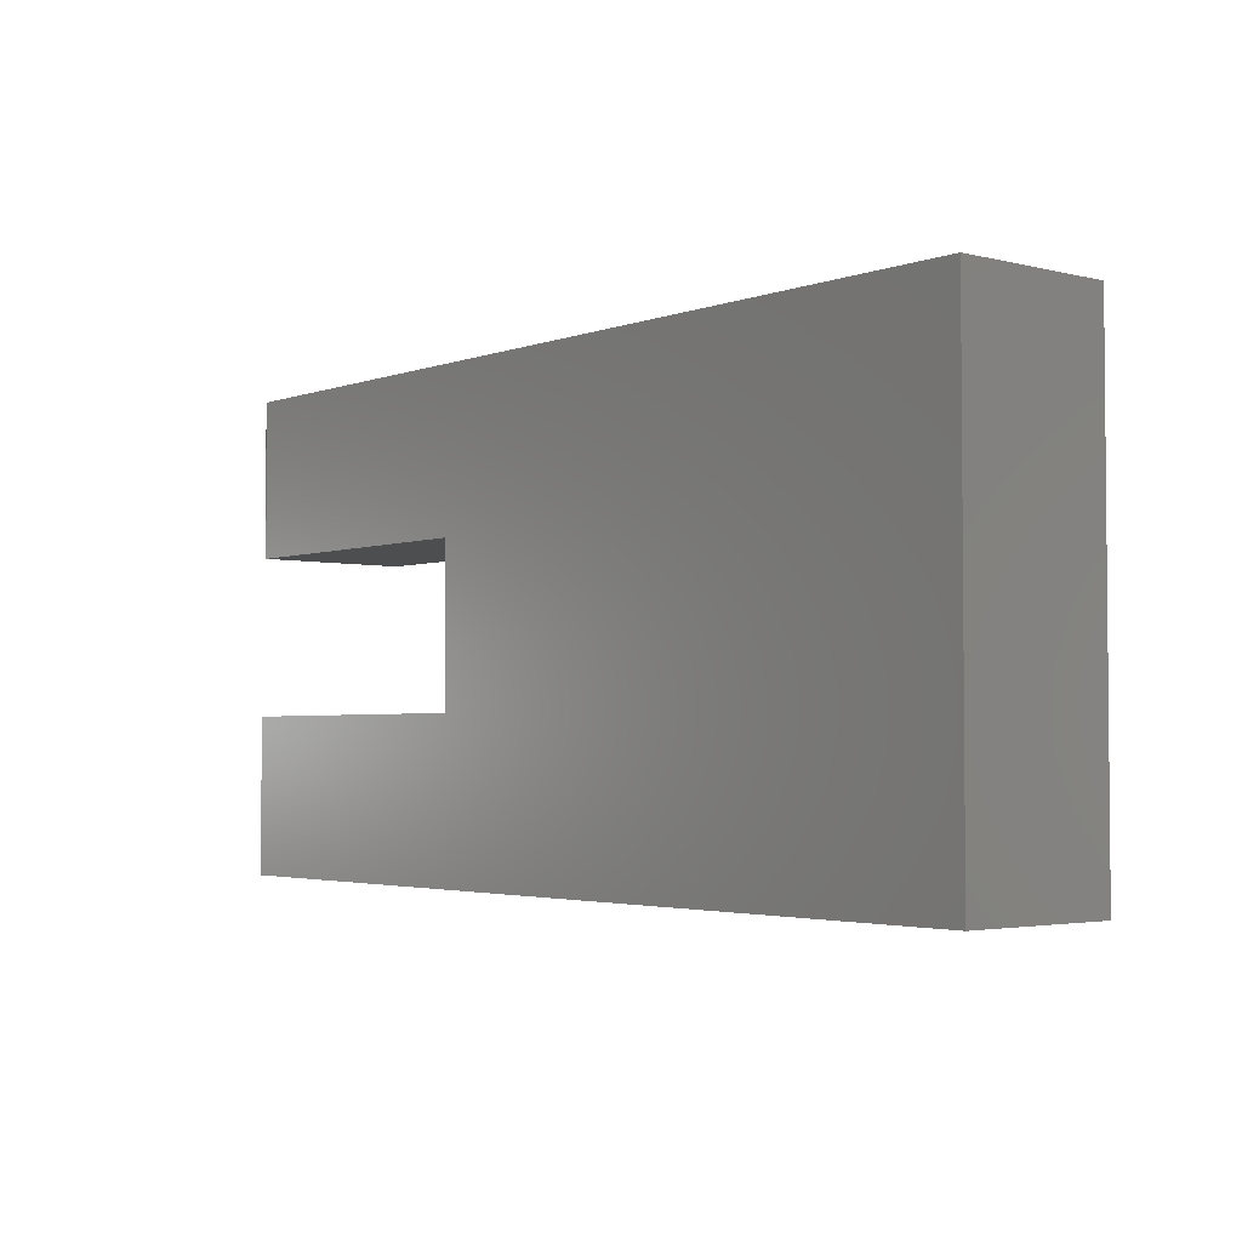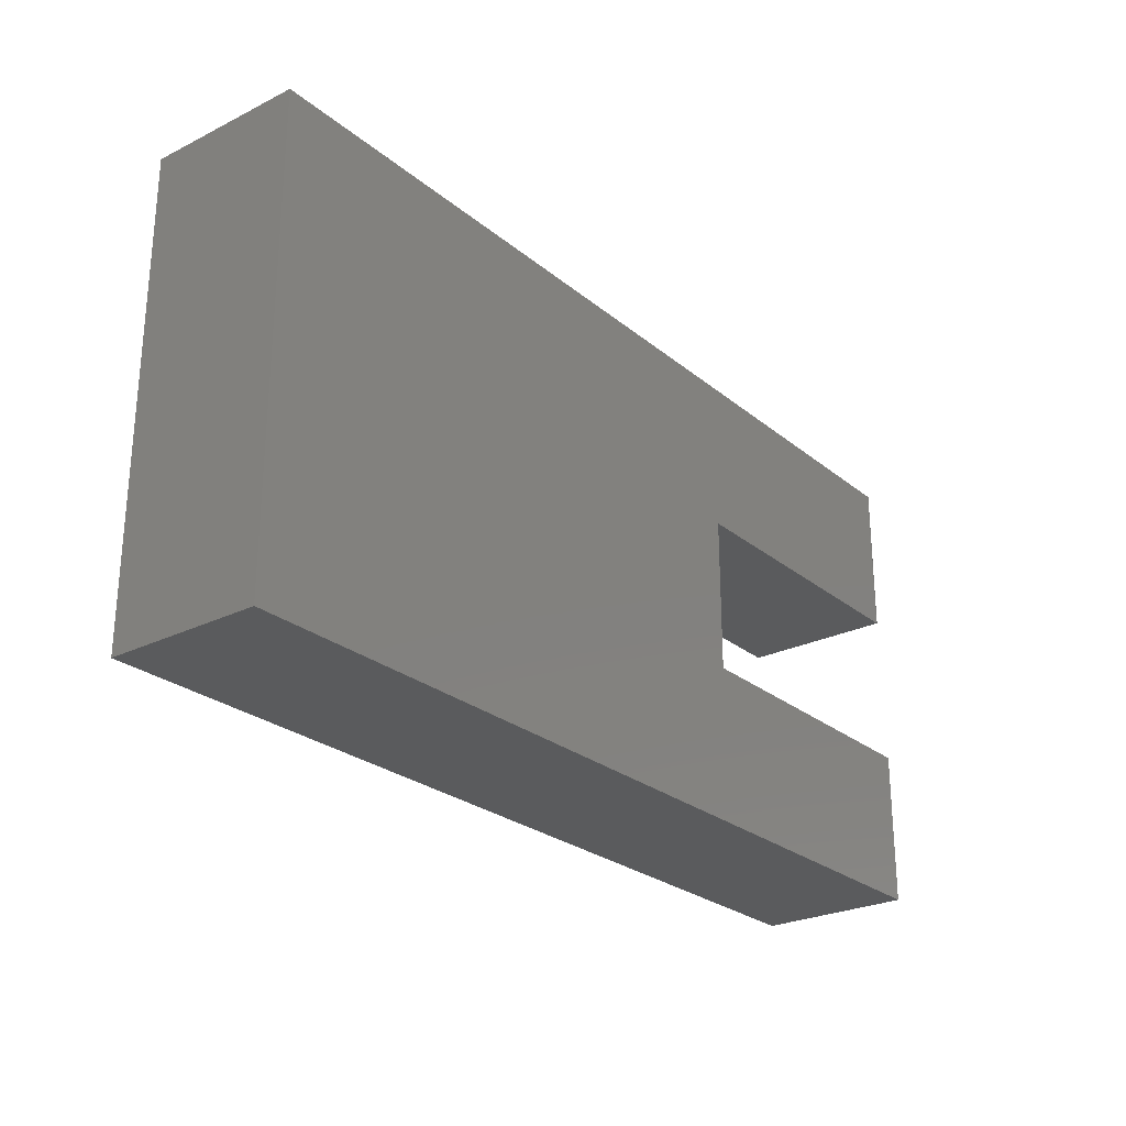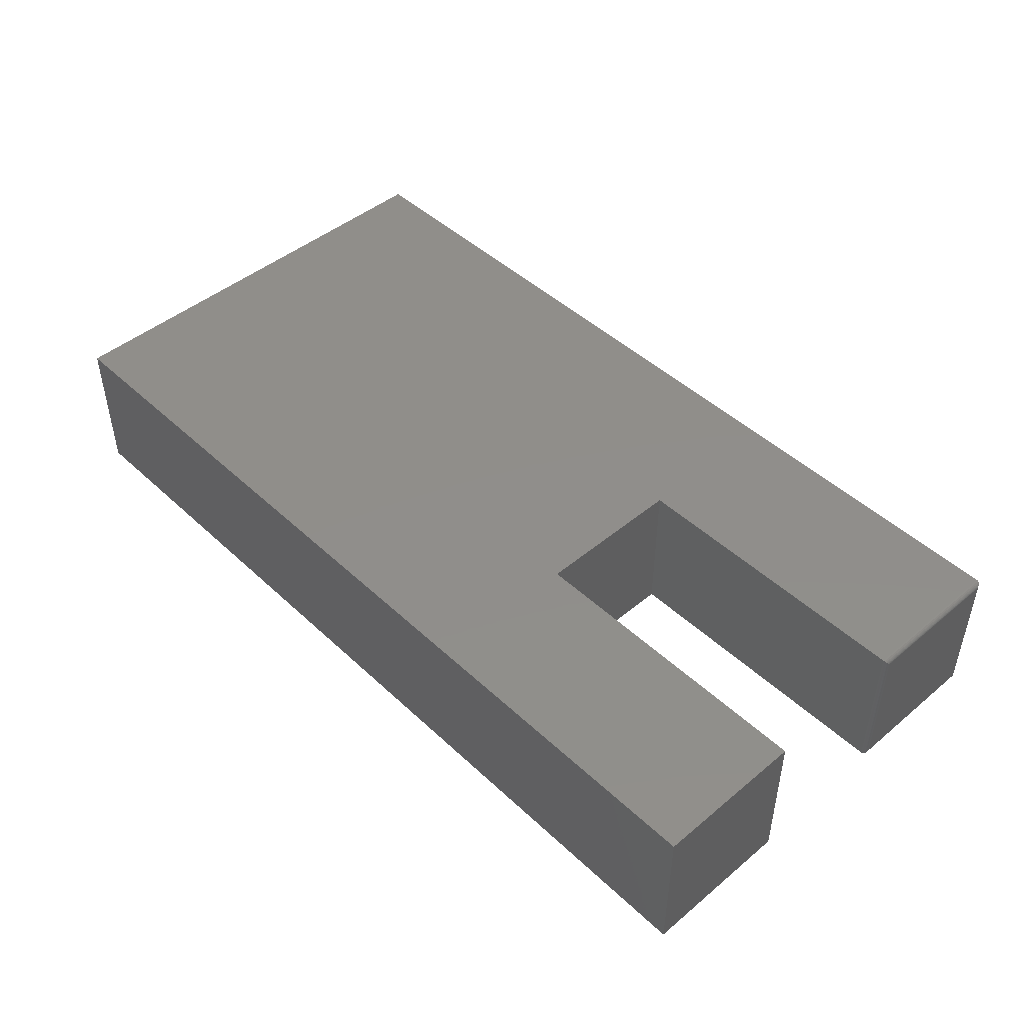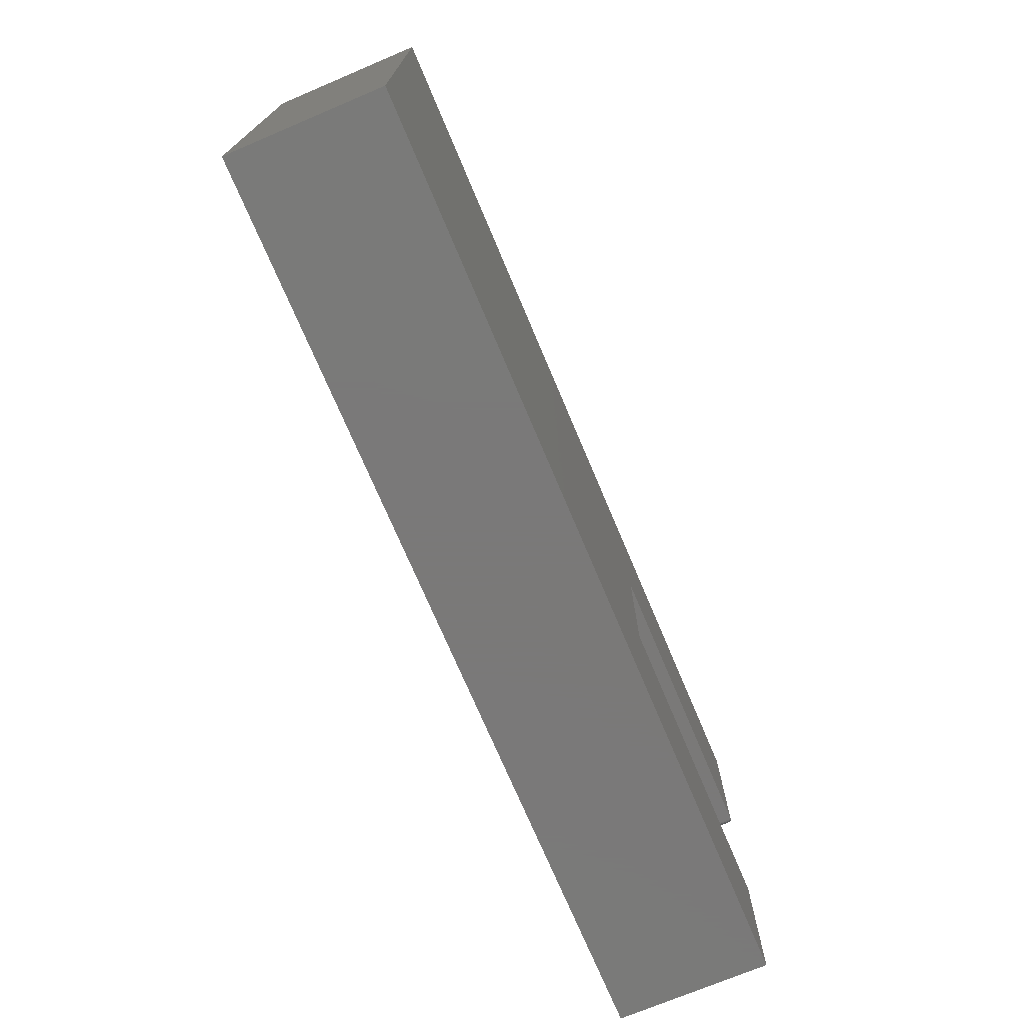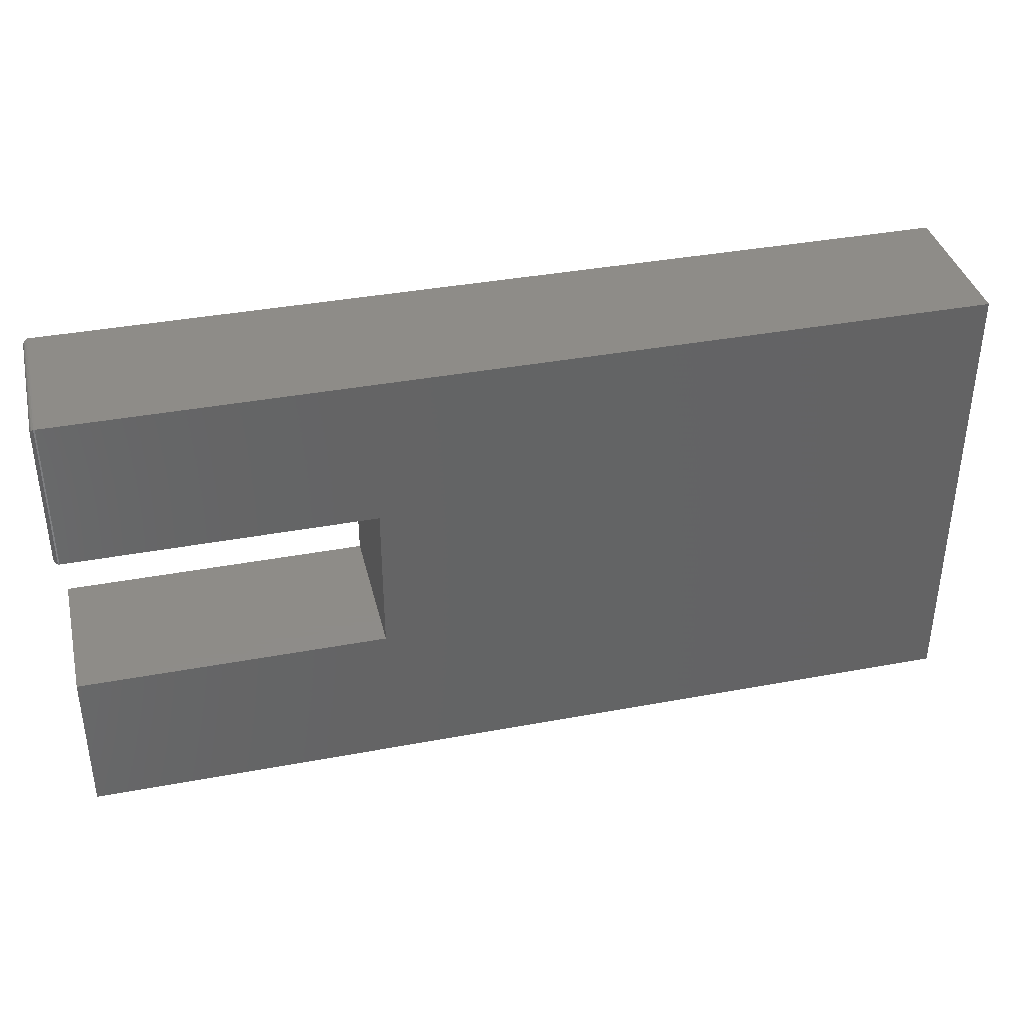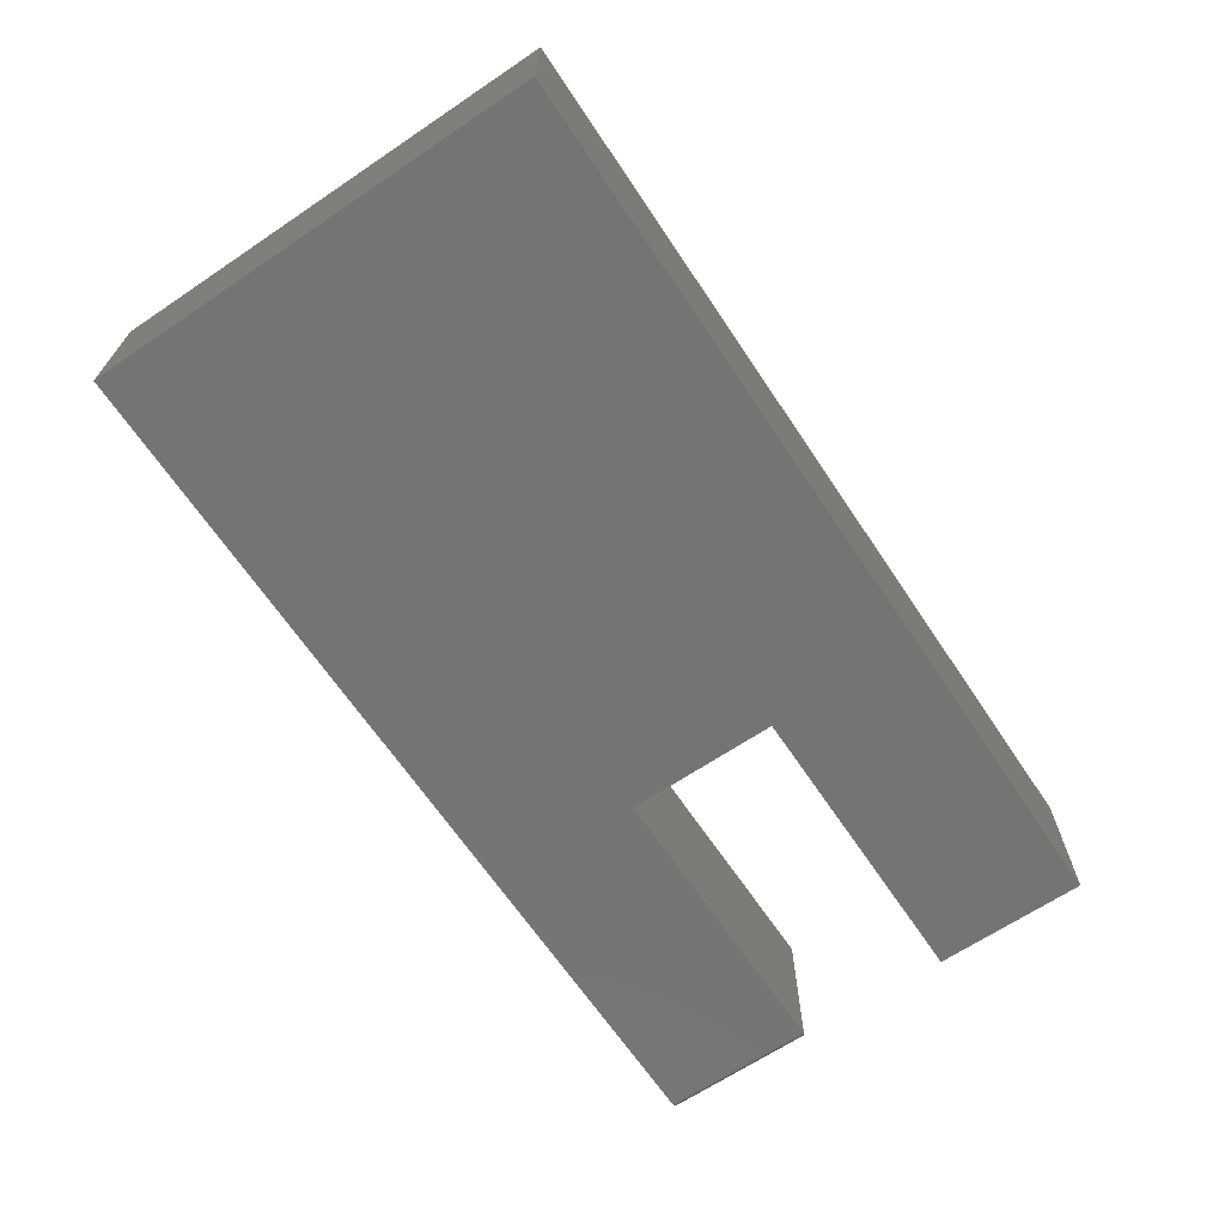
<metadata>
{"format":"stl","ext":"stl","renderer":"f3d","projection":"perspective","resolution":1024,"background":"white","views":[{"elev":-3.1,"azim":-129.6,"up":"+Y"},{"elev":-25.8,"azim":-51.9,"up":"+Y"},{"elev":46.4,"azim":46.6,"up":"+Z"},{"elev":-72.6,"azim":-67.1,"up":"+Y"},{"elev":37.8,"azim":166.6,"up":"+Y"},{"elev":-66.6,"azim":-56.1,"up":"+Z"}]}
</metadata>
<code>
# stl→obj: 48 verts, 92 faces
v 0.75 -0.3516 0.2344
v 0.75 -0.116 0.2344
v -0.6484 -0.3516 0.2344
v 0.2789 -0.116 0.2344
v -0.6484 0.355 0.2344
v 0.2789 0.1195 0.2344
v 0.7422 0.355 0.2344
v 0.7422 0.1195 0.2344
v -0.6484 -0.3516 0
v 0.75 -0.116 0
v 0.75 -0.3516 0
v 0.2789 -0.116 0
v -0.6484 0.355 0
v 0.2789 0.1195 0
v 0.7422 0.355 -6.939e-18
v 0.7422 0.1195 0
v 0.75 0.1273 0.2266
v 0.75 0.1273 0.007812
v 0.75 0.3472 0.2266
v 0.75 0.3472 0.007812
v 0.7499 0.3485 0.006565
v 0.7499 0.3485 0.2278
v 0.7444 0.3547 0.0003152
v 0.7467 0.3536 0.233
v 0.7467 0.3536 0.001405
v 0.7476 0.3528 0.2322
v 0.7476 0.3528 0.00221
v 0.7485 0.3519 0.2312
v 0.7485 0.3519 0.003156
v 0.7491 0.3508 0.2302
v 0.7491 0.3508 0.004218
v 0.7496 0.3496 0.229
v 0.7496 0.3496 0.005378
v 0.7444 0.3547 0.2341
v 0.7499 0.1261 0.006565
v 0.7444 0.1198 0.0003152
v 0.7467 0.1209 0.001405
v 0.7476 0.1217 0.00221
v 0.7485 0.1226 0.003156
v 0.7491 0.1237 0.004218
v 0.7496 0.1249 0.005372
v 0.7499 0.1261 0.2278
v 0.7496 0.1249 0.229
v 0.7491 0.1237 0.2302
v 0.7485 0.1226 0.2312
v 0.7476 0.1217 0.2322
v 0.7467 0.1209 0.233
v 0.7444 0.1198 0.2341
f 1 2 3
f 3 2 4
f 3 4 5
f 5 4 6
f 5 6 7
f 7 6 8
f 9 10 11
f 10 9 12
f 12 9 13
f 12 13 14
f 14 13 15
f 14 15 16
f 7 15 5
f 5 15 13
f 17 18 19
f 19 18 20
f 6 14 8
f 8 14 16
f 19 21 22
f 19 20 21
f 23 24 25
f 24 26 25
f 25 26 27
f 26 28 27
f 27 28 29
f 28 30 29
f 29 30 31
f 30 32 31
f 31 32 33
f 32 22 33
f 33 22 21
f 15 7 23
f 23 7 34
f 23 34 24
f 20 35 21
f 20 18 35
f 36 25 37
f 25 27 37
f 37 27 38
f 27 29 38
f 38 29 39
f 29 31 39
f 39 31 40
f 31 33 40
f 40 33 41
f 33 21 41
f 41 21 35
f 16 15 36
f 36 15 23
f 36 23 25
f 18 42 35
f 18 17 42
f 42 43 35
f 35 43 41
f 43 44 41
f 41 44 40
f 44 45 40
f 40 45 39
f 45 46 39
f 39 46 38
f 46 47 38
f 38 47 37
f 47 48 37
f 8 16 48
f 48 16 36
f 48 36 37
f 17 22 42
f 17 19 22
f 22 32 42
f 42 32 43
f 32 30 43
f 43 30 44
f 30 28 44
f 44 28 45
f 28 26 45
f 45 26 46
f 26 24 46
f 46 24 47
f 24 34 47
f 7 8 34
f 34 8 48
f 34 48 47
f 5 13 3
f 3 13 9
f 4 12 6
f 6 12 14
f 2 10 4
f 4 10 12
f 1 11 2
f 2 11 10
f 3 9 1
f 1 9 11

</code>
